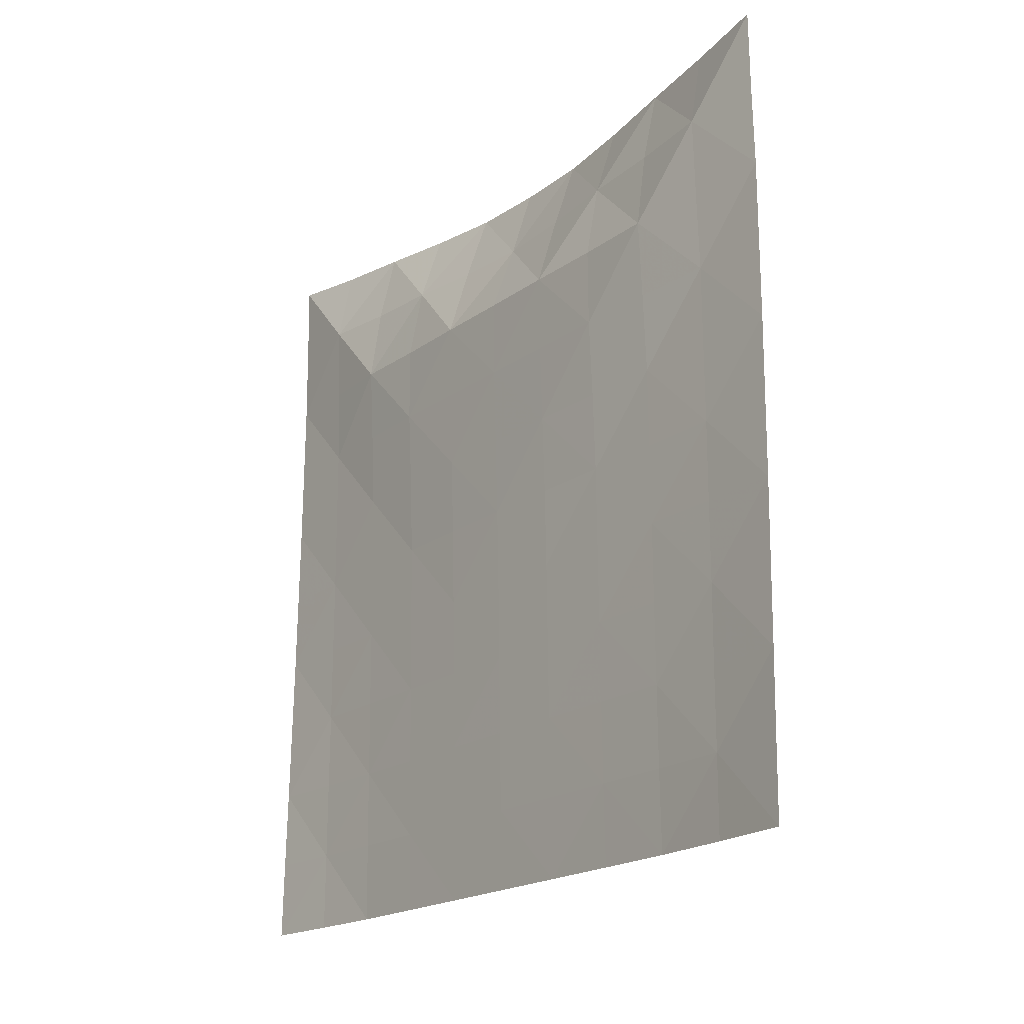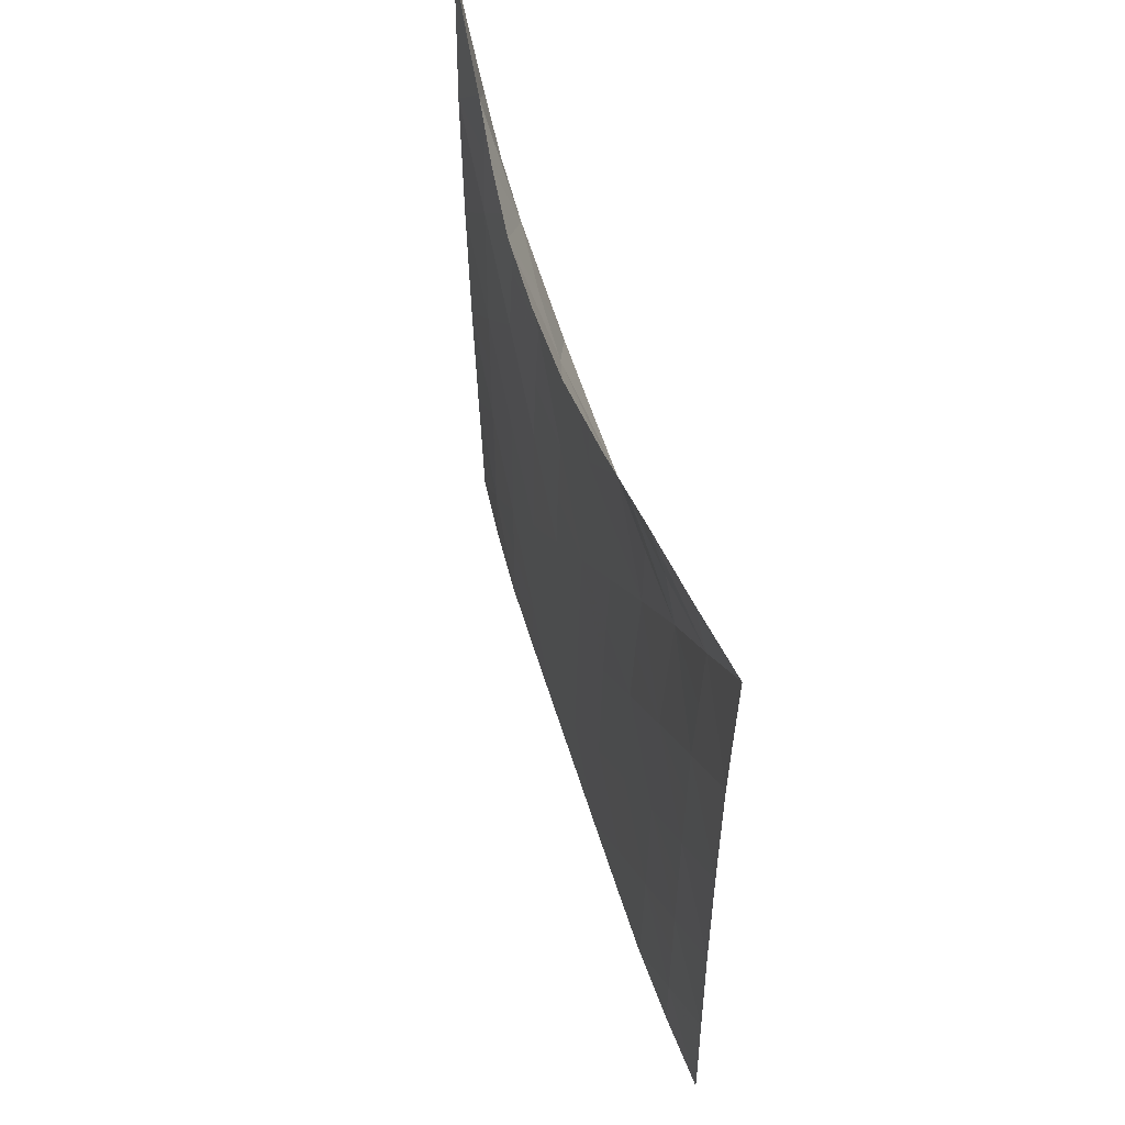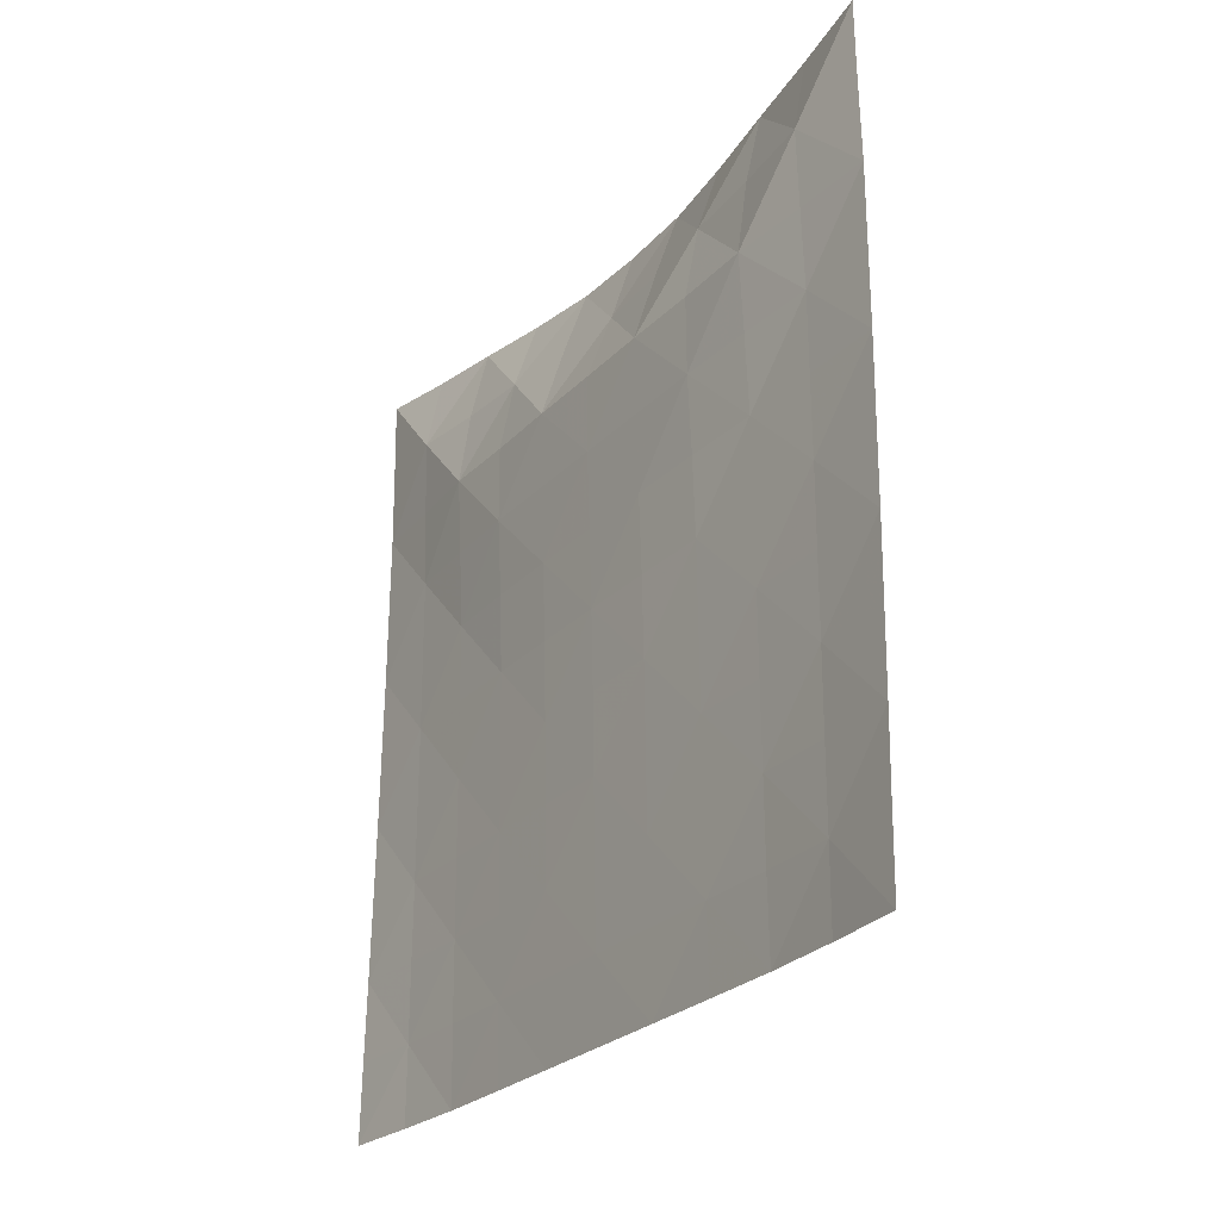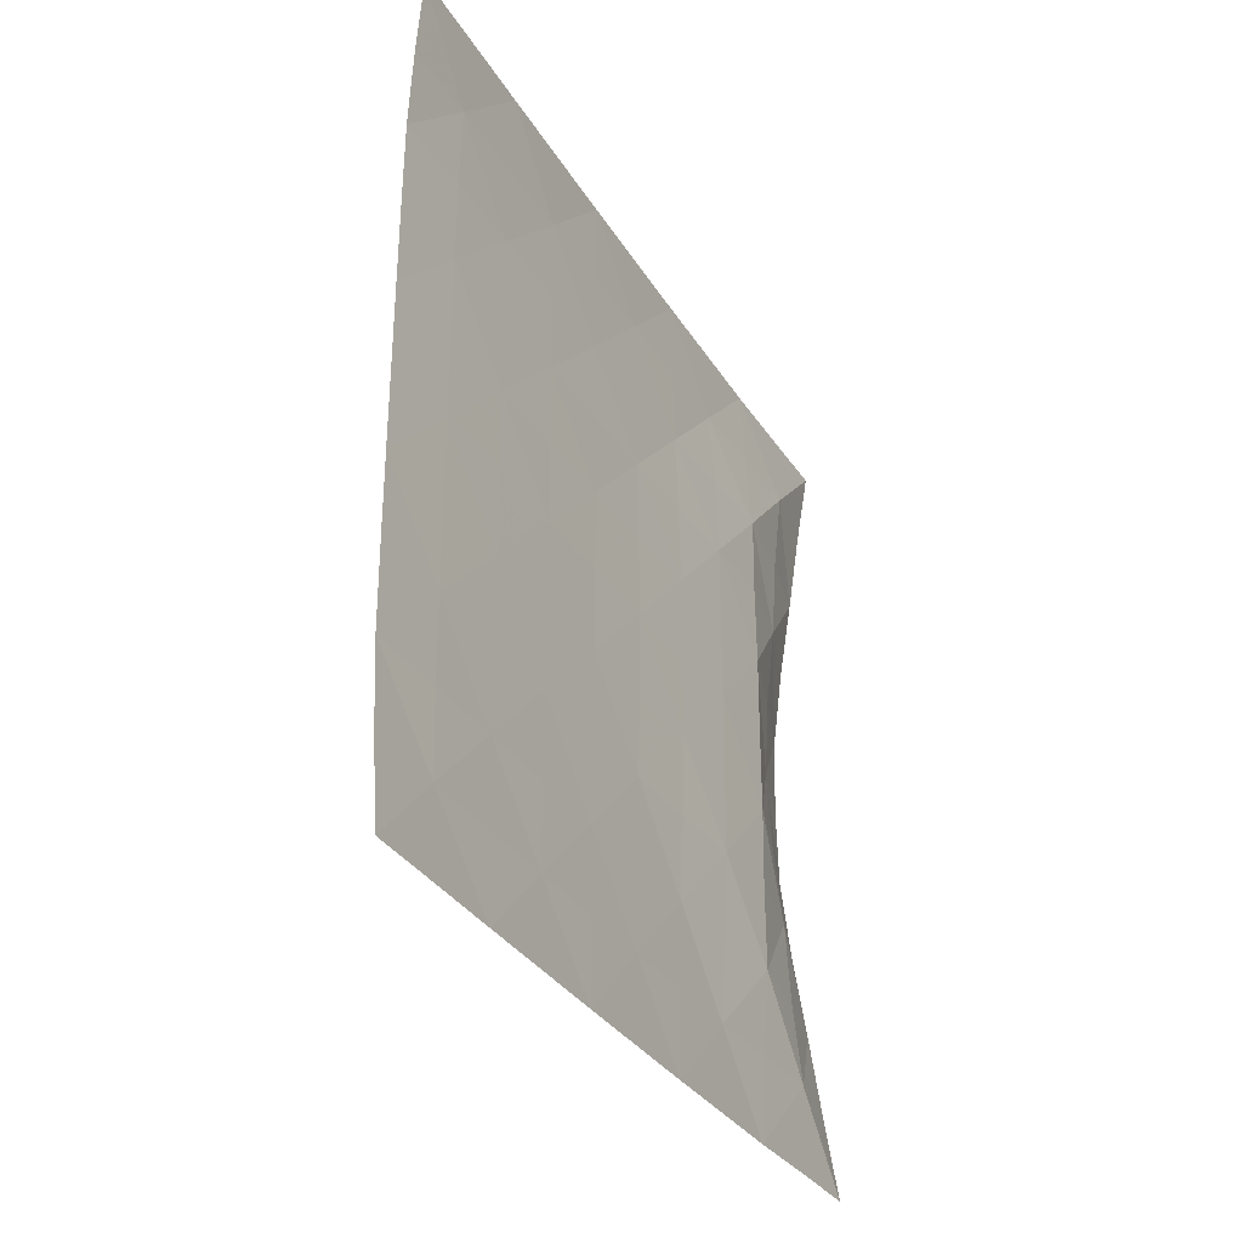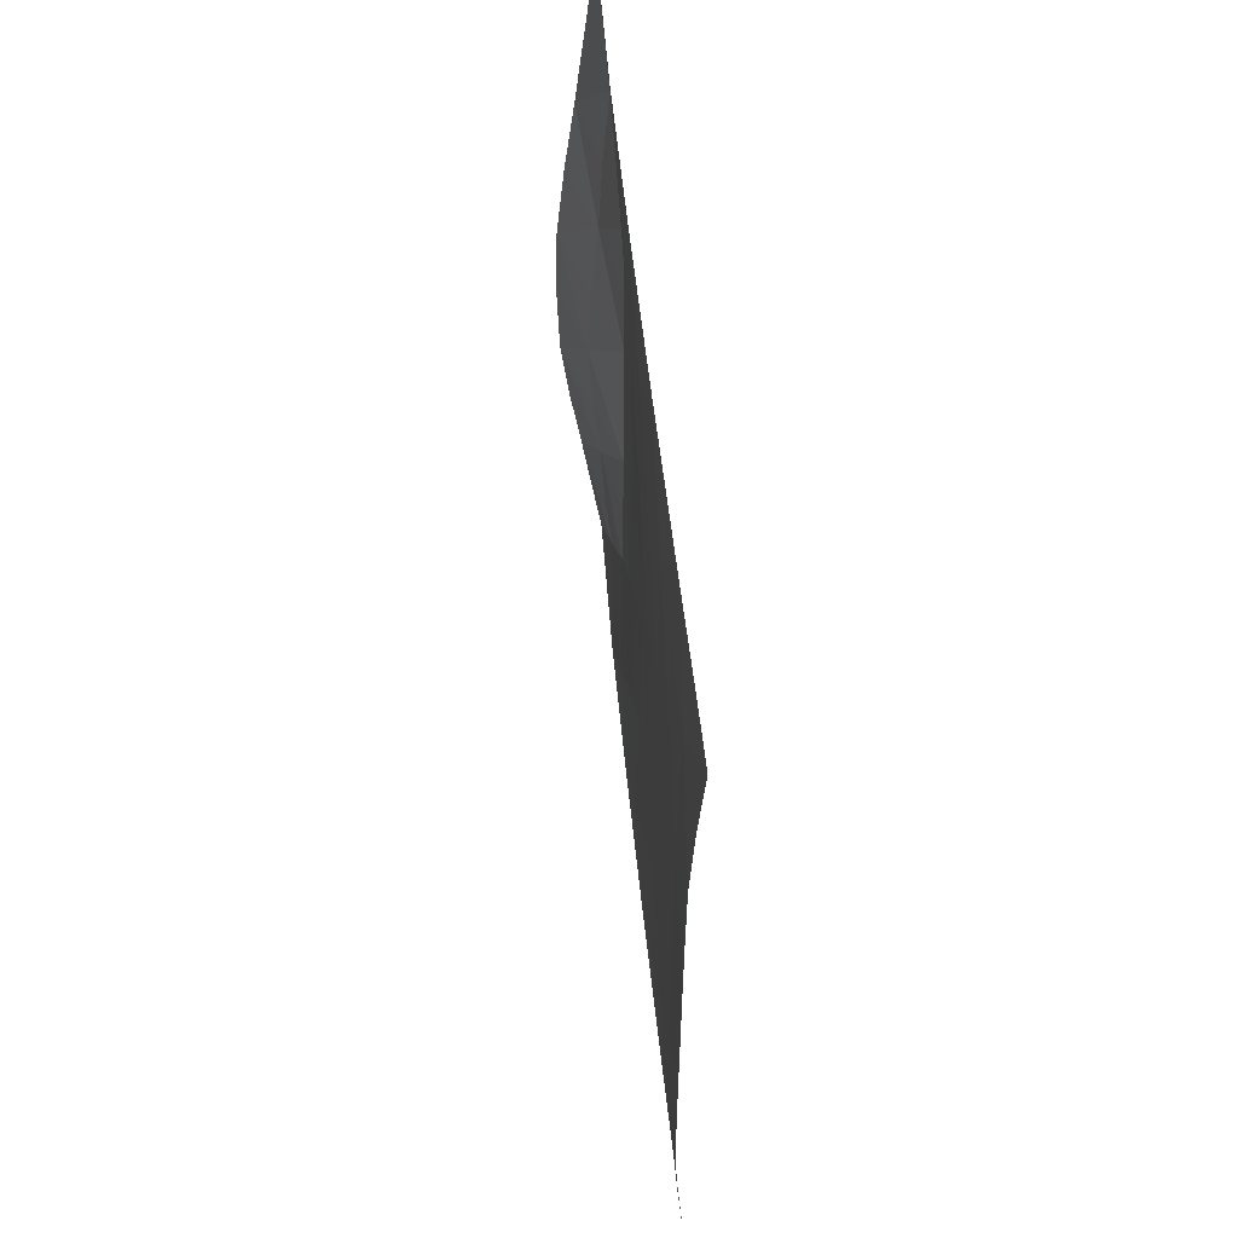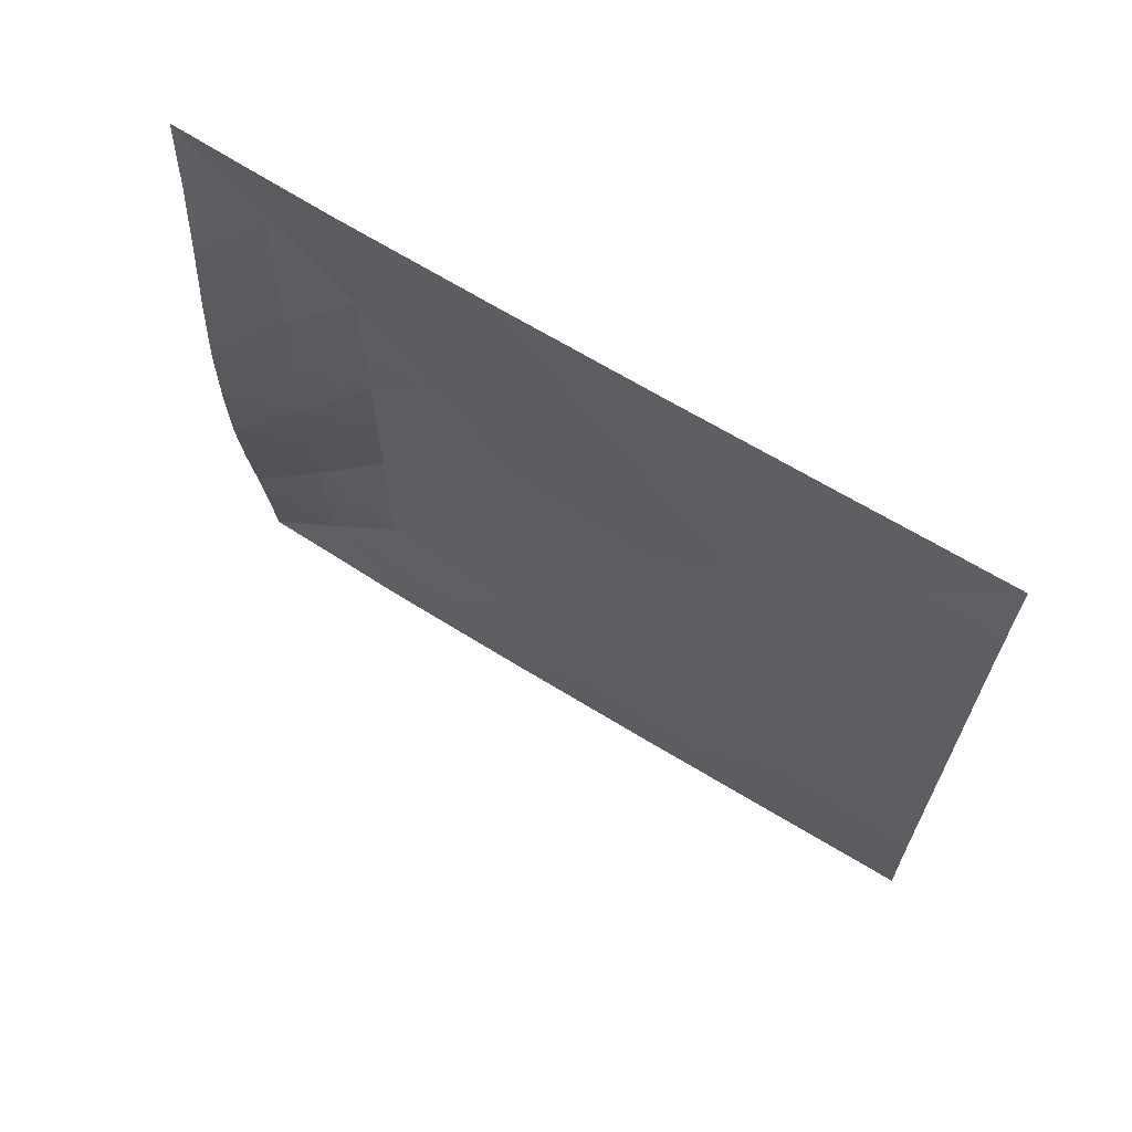
<metadata>
{"format":"obj","ext":"obj","renderer":"f3d","projection":"perspective","resolution":1024,"background":"white","views":[{"elev":-19.9,"azim":142.2,"up":"+Y"},{"elev":56.0,"azim":-16.8,"up":"+Y"},{"elev":-26.2,"azim":146.9,"up":"+Y"},{"elev":-32.1,"azim":27.0,"up":"+Z"},{"elev":55.3,"azim":-5.1,"up":"+Z"},{"elev":66.4,"azim":-57.6,"up":"+Z"}]}
</metadata>
<code>
v 0.007266 -0.5103 -0.4998
v 0.005629 -0.4102 -0.4999
v 0.003645 -0.3102 -0.5
v 0.00199 -0.21 -0.5
v 0.0002994 -0.1097 -0.5001
v -0.0008103 -0.009234 -0.5002
v -0.001931 0.09141 -0.5003
v -0.002365 0.1924 -0.5002
v -0.002806 0.2938 -0.5002
v -0.001355 0.396 -0.4995
v 0 0.5 -0.5
v 2.55e-05 -0.5103 -0.4001
v -0.0004811 -0.4103 -0.4001
v -0.0006567 -0.3102 -0.4001
v -0.001231 -0.21 -0.4002
v -0.001248 -0.1097 -0.4002
v -0.001483 -0.009361 -0.4003
v -0.0009715 0.09118 -0.4004
v -0.0006188 0.1919 -0.4005
v 0.002724 0.2927 -0.4004
v 0.005398 0.3936 -0.4003
v -0.01322 0.4921 -0.3989
v -0.004564 -0.5104 -0.3002
v -0.002866 -0.4104 -0.3001
v -0.002216 -0.3103 -0.3001
v -0.00138 -0.2101 -0.3002
v -0.0009186 -0.1099 -0.3003
v 0.0001499 -0.009667 -0.3003
v 0.001106 0.09065 -0.3005
v 0.005589 0.1909 -0.3006
v 0.01068 0.2911 -0.3007
v -0.003514 0.3903 -0.3001
v -0.02605 0.4877 -0.2993
v -0.005127 -0.5104 -0.2002
v -0.003169 -0.4105 -0.2001
v -0.001807 -0.3104 -0.2001
v -0.0007585 -0.2103 -0.2002
v 0.0004679 -0.1102 -0.2002
v 0.001712 -0.01001 -0.2003
v 0.005011 0.09007 -0.2004
v 0.009805 0.1901 -0.2005
v 0.01038 0.2901 -0.2004
v -0.008564 0.3882 -0.1999
v -0.0399 0.483 -0.1999
v -0.005275 -0.5105 -0.1001
v -0.002975 -0.4105 -0.1001
v -0.001351 -0.3105 -0.1001
v 1.025e-05 -0.2104 -0.1001
v 0.001437 -0.1103 -0.1001
v 0.003512 -0.01027 -0.1002
v 0.006933 0.08973 -0.1002
v 0.01015 0.1897 -0.1002
v 0.01182 0.2896 -0.1002
v -0.018 0.385 -0.1001
v -0.05072 0.4794 -0.1002
v -0.005253 -0.5105 -3.408e-09
v -0.002768 -0.4105 -3.637e-09
v -0.00118 -0.3105 -3.762e-09
v 0.0003277 -0.2105 -3.708e-09
v 0.001848 -0.1104 -3.686e-09
v 0.004076 -0.01036 -3.694e-09
v 0.00712 0.08961 -4.216e-09
v 0.01043 0.1895 -4.719e-09
v 0.0116 0.2895 -5.776e-09
v -0.02284 0.3833 -8.096e-09
v -0.05314 0.4785 -1.065e-08
v -0.005275 -0.5105 0.1001
v -0.002975 -0.4105 0.1001
v -0.001351 -0.3105 0.1001
v 1.023e-05 -0.2104 0.1001
v 0.001437 -0.1103 0.1001
v 0.003512 -0.01027 0.1002
v 0.006933 0.08973 0.1002
v 0.01015 0.1897 0.1002
v 0.01182 0.2896 0.1002
v -0.018 0.385 0.1001
v -0.05072 0.4794 0.1002
v -0.005127 -0.5104 0.2002
v -0.003169 -0.4105 0.2001
v -0.001807 -0.3104 0.2001
v -0.0007585 -0.2103 0.2002
v 0.0004679 -0.1102 0.2002
v 0.001712 -0.01001 0.2003
v 0.005011 0.09007 0.2004
v 0.009805 0.1901 0.2005
v 0.01038 0.2901 0.2004
v -0.008563 0.3882 0.1999
v -0.0399 0.483 0.1999
v -0.004564 -0.5104 0.3002
v -0.002866 -0.4104 0.3001
v -0.002216 -0.3103 0.3001
v -0.00138 -0.2101 0.3002
v -0.0009186 -0.1099 0.3003
v 0.00015 -0.009667 0.3003
v 0.001106 0.09065 0.3005
v 0.005589 0.1909 0.3006
v 0.01068 0.2911 0.3007
v -0.003514 0.3903 0.3001
v -0.02605 0.4877 0.2993
v 2.552e-05 -0.5103 0.4001
v -0.0004812 -0.4103 0.4001
v -0.0006566 -0.3102 0.4001
v -0.001231 -0.21 0.4002
v -0.001248 -0.1097 0.4002
v -0.001483 -0.009361 0.4003
v -0.0009715 0.09118 0.4004
v -0.0006188 0.1919 0.4005
v 0.002724 0.2927 0.4004
v 0.005398 0.3936 0.4003
v -0.01322 0.4921 0.3989
v 0.007267 -0.5103 0.4998
v 0.00563 -0.4102 0.4999
v 0.003646 -0.3102 0.5
v 0.001991 -0.21 0.5
v 0.0002995 -0.1097 0.5001
v -0.0008102 -0.009234 0.5002
v -0.00193 0.09141 0.5003
v -0.002365 0.1924 0.5002
v -0.002806 0.2938 0.5002
v -0.001355 0.396 0.4995
v 0 0.5 0.5
f 1 13 2
f 1 12 13
f 2 13 3
f 3 13 14
f 3 15 4
f 3 14 15
f 4 15 5
f 5 15 16
f 5 17 6
f 5 16 17
f 6 17 7
f 7 17 18
f 7 19 8
f 7 18 19
f 8 19 9
f 9 19 20
f 9 21 10
f 9 20 21
f 10 21 11
f 11 21 22
f 12 23 13
f 13 23 24
f 13 25 14
f 13 24 25
f 14 25 15
f 15 25 26
f 15 27 16
f 15 26 27
f 16 27 17
f 17 27 28
f 17 29 18
f 17 28 29
f 18 29 19
f 19 29 30
f 19 31 20
f 19 30 31
f 20 31 21
f 21 31 32
f 21 33 22
f 21 32 33
f 23 35 24
f 23 34 35
f 24 35 25
f 25 35 36
f 25 37 26
f 25 36 37
f 26 37 27
f 27 37 38
f 27 39 28
f 27 38 39
f 28 39 29
f 29 39 40
f 29 41 30
f 29 40 41
f 30 41 31
f 31 41 42
f 31 43 32
f 31 42 43
f 32 43 33
f 33 43 44
f 34 45 35
f 35 45 46
f 35 47 36
f 35 46 47
f 36 47 37
f 37 47 48
f 37 49 38
f 37 48 49
f 38 49 39
f 39 49 50
f 39 51 40
f 39 50 51
f 40 51 41
f 41 51 52
f 41 53 42
f 41 52 53
f 42 53 43
f 43 53 54
f 43 55 44
f 43 54 55
f 45 57 46
f 45 56 57
f 46 57 47
f 47 57 58
f 47 59 48
f 47 58 59
f 48 59 49
f 49 59 60
f 49 61 50
f 49 60 61
f 50 61 51
f 51 61 62
f 51 63 52
f 51 62 63
f 52 63 53
f 53 63 64
f 53 65 54
f 53 64 65
f 54 65 55
f 55 65 66
f 56 67 57
f 57 67 68
f 57 69 58
f 57 68 69
f 58 69 59
f 59 69 70
f 59 71 60
f 59 70 71
f 60 71 61
f 61 71 72
f 61 73 62
f 61 72 73
f 62 73 63
f 63 73 74
f 63 75 64
f 63 74 75
f 64 75 65
f 65 75 76
f 65 77 66
f 65 76 77
f 67 79 68
f 67 78 79
f 68 79 69
f 69 79 80
f 69 81 70
f 69 80 81
f 70 81 71
f 71 81 82
f 71 83 72
f 71 82 83
f 72 83 73
f 73 83 84
f 73 85 74
f 73 84 85
f 74 85 75
f 75 85 86
f 75 87 76
f 75 86 87
f 76 87 77
f 77 87 88
f 78 89 79
f 79 89 90
f 79 91 80
f 79 90 91
f 80 91 81
f 81 91 92
f 81 93 82
f 81 92 93
f 82 93 83
f 83 93 94
f 83 95 84
f 83 94 95
f 84 95 85
f 85 95 96
f 85 97 86
f 85 96 97
f 86 97 87
f 87 97 98
f 87 99 88
f 87 98 99
f 89 101 90
f 89 100 101
f 90 101 91
f 91 101 102
f 91 103 92
f 91 102 103
f 92 103 93
f 93 103 104
f 93 105 94
f 93 104 105
f 94 105 95
f 95 105 106
f 95 107 96
f 95 106 107
f 96 107 97
f 97 107 108
f 97 109 98
f 97 108 109
f 98 109 99
f 99 109 110
f 100 111 101
f 101 111 112
f 101 113 102
f 101 112 113
f 102 113 103
f 103 113 114
f 103 115 104
f 103 114 115
f 104 115 105
f 105 115 116
f 105 117 106
f 105 116 117
f 106 117 107
f 107 117 118
f 107 119 108
f 107 118 119
f 108 119 109
f 109 119 120
f 109 121 110
f 109 120 121

</code>
